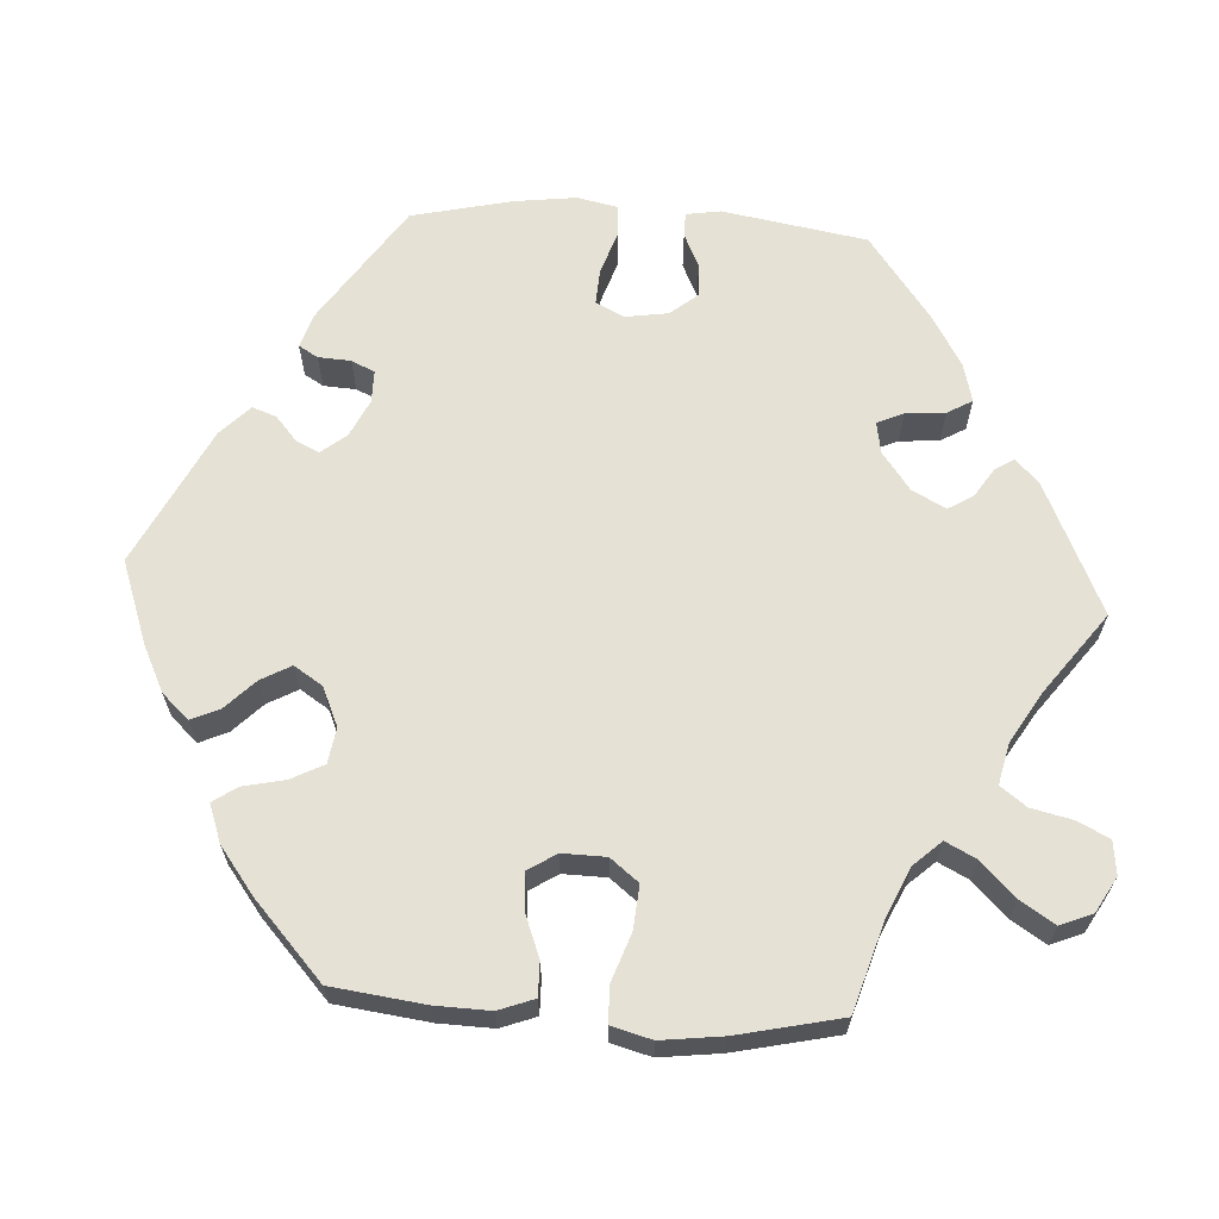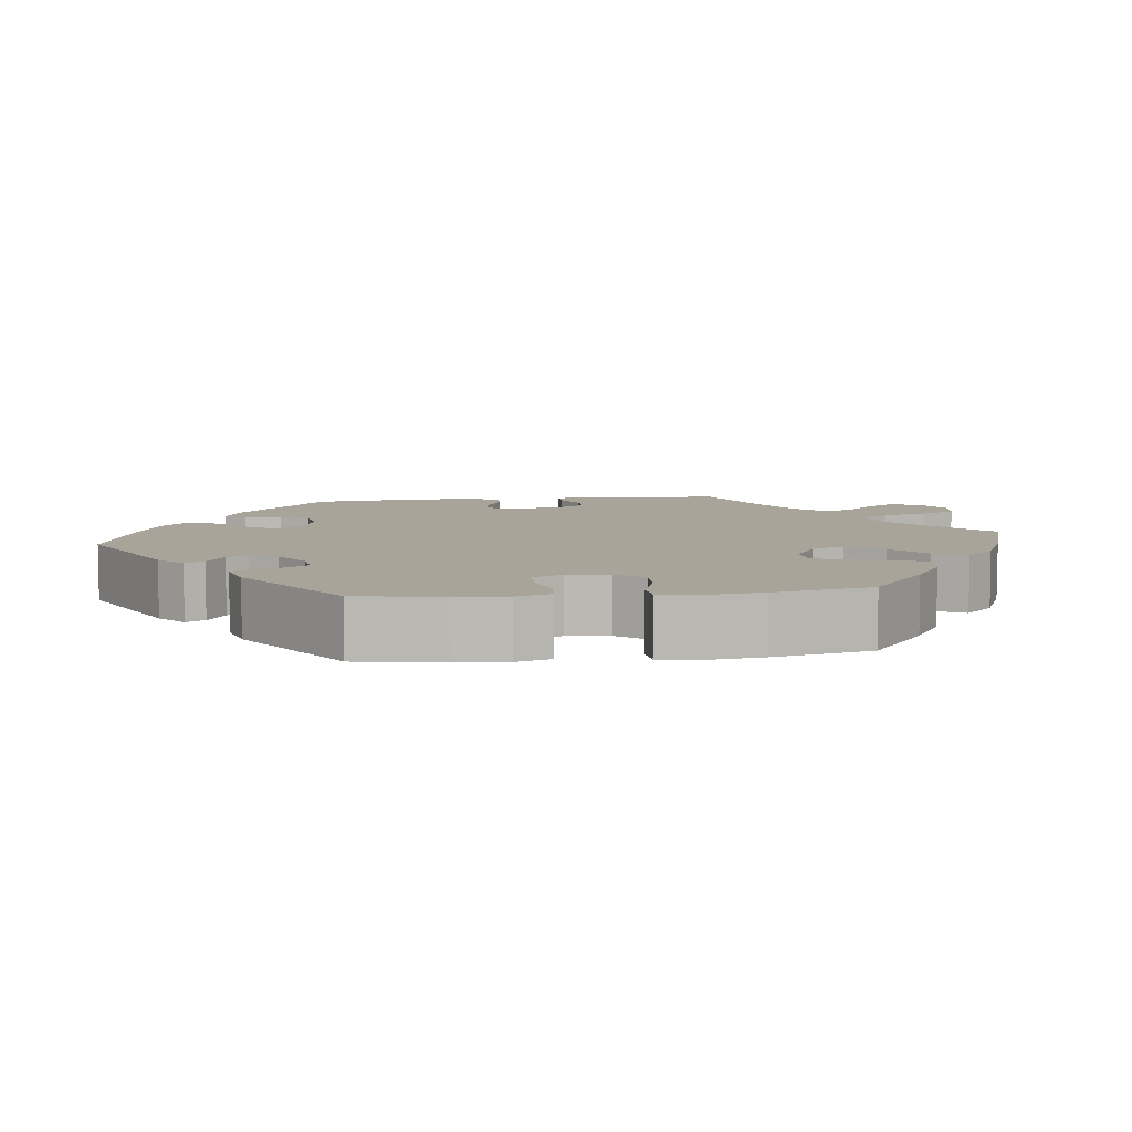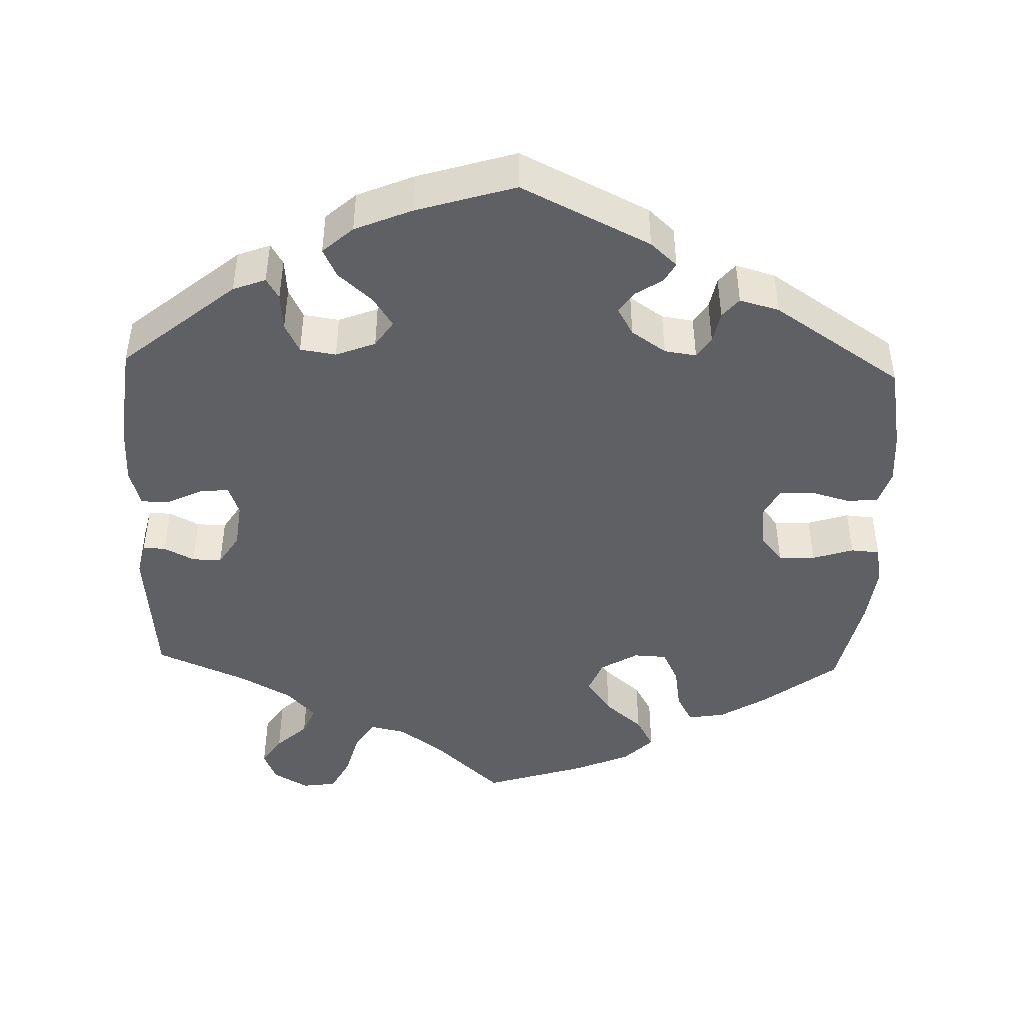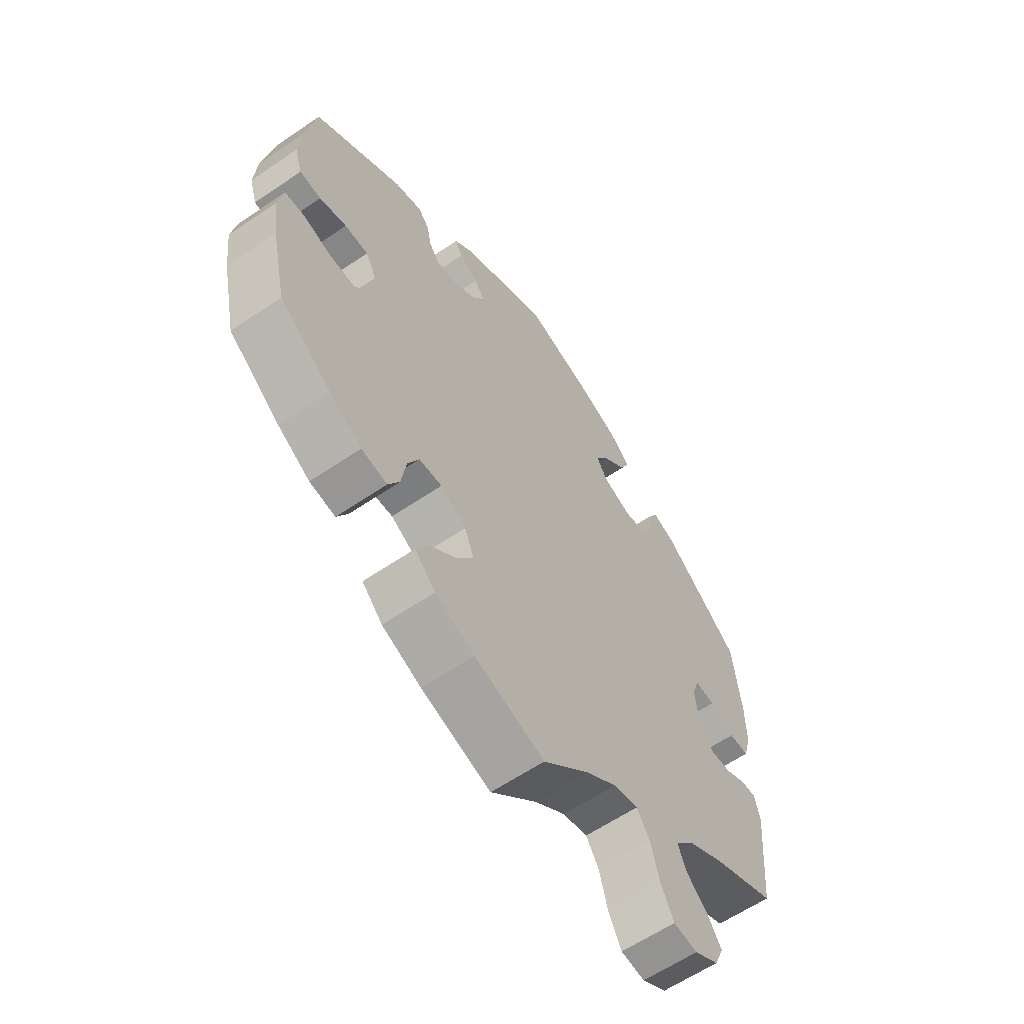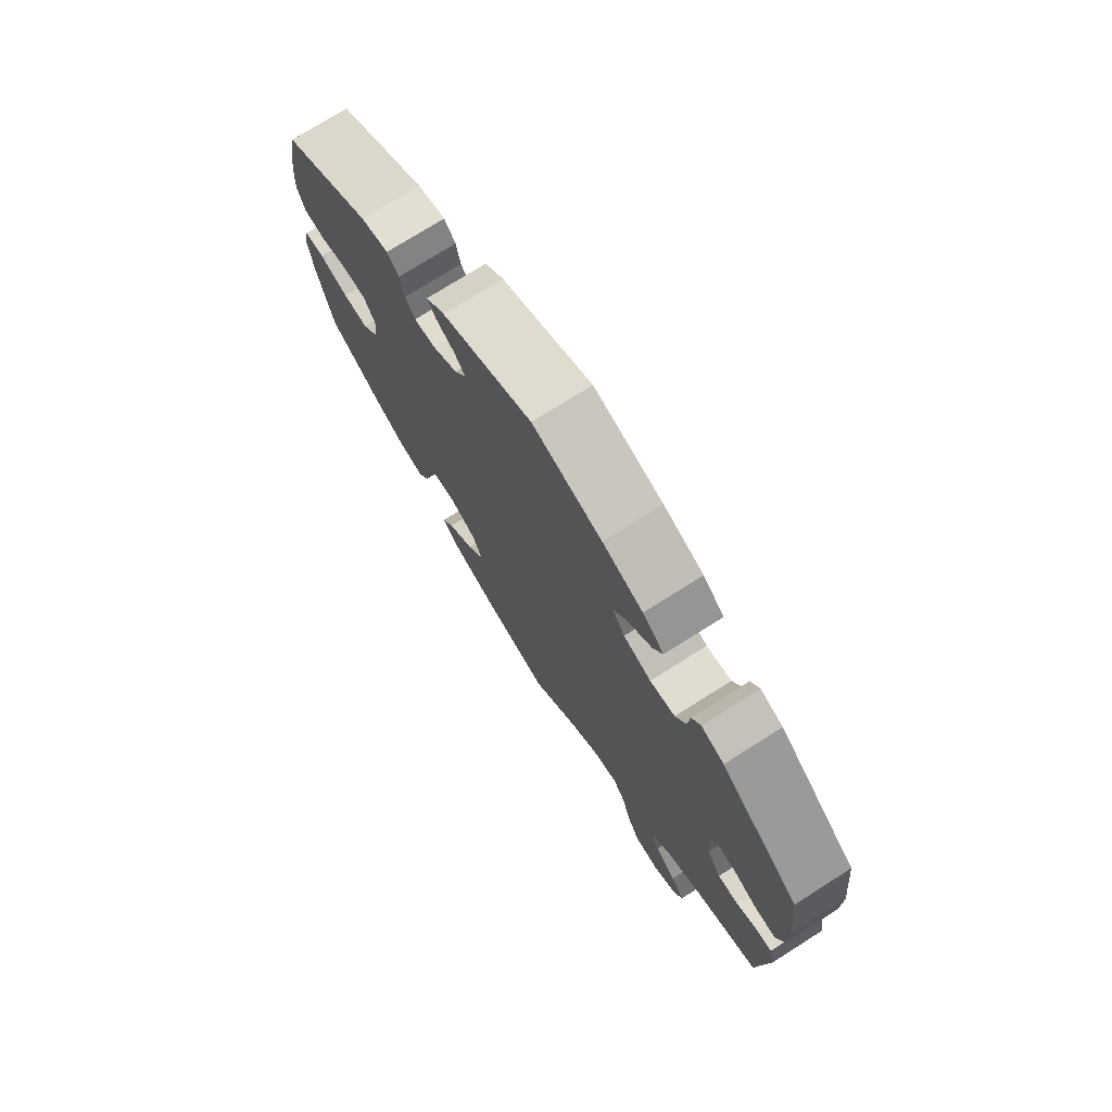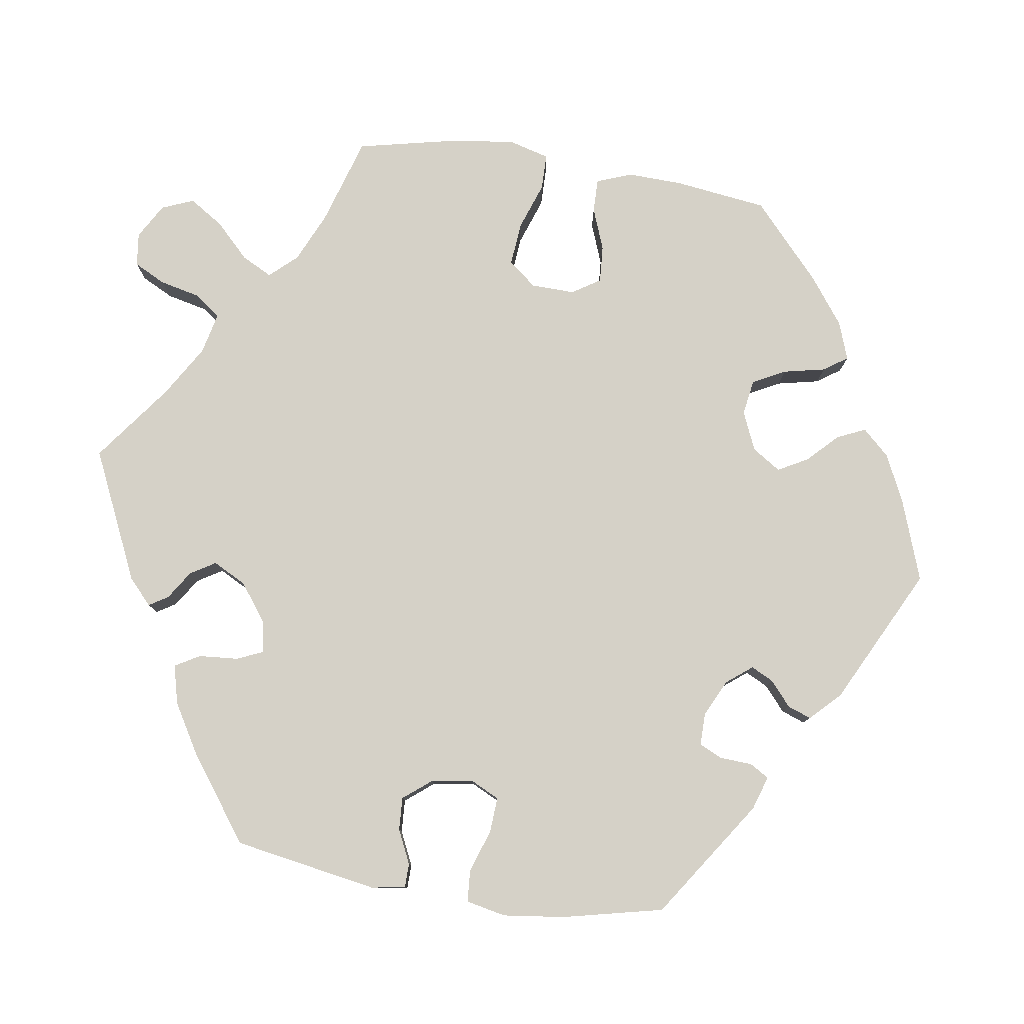
<metadata>
{"format":"obj","ext":"obj","renderer":"f3d","projection":"perspective","resolution":1024,"background":"white","views":[{"elev":65.0,"azim":153.5,"up":"+Y"},{"elev":7.3,"azim":82.9,"up":"+Y"},{"elev":-45.2,"azim":-1.9,"up":"+Y"},{"elev":-61.0,"azim":124.8,"up":"+Z"},{"elev":74.7,"azim":-122.3,"up":"+Z"},{"elev":79.6,"azim":-21.2,"up":"+Y"}]}
</metadata>
<code>
v -0.517 0.07 -0.105
v -0.507 0.07 -0.062
v -0.478 0.07 -0.063
v -0.439 0.07 -0.083
v -0.401 0.07 -0.084
v -0.375 0.07 -0.043
v -0.368 0.07 0.017
v -0.382 0.07 0.056
v -0.419 0.07 0.052
v -0.465 0.07 0.03
v -0.502 0.07 0.03
v -0.516 0.07 0.08
v -0.515 0.07 0.158
v -0.5 0.07 0.289
v -0.355 0.07 0.409
v -0.313 0.07 0.425
v -0.297 0.07 0.398
v -0.293 0.07 0.35
v -0.274 0.07 0.312
v -0.228 0.07 0.305
v -0.177 0.07 0.325
v -0.154 0.07 0.359
v -0.179 0.07 0.397
v -0.223 0.07 0.436
v -0.241 0.07 0.473
v -0.202 0.07 0.508
v -0.128 0.07 0.539
v -0.001 0.07 0.578
v 0.165 0.07 0.497
v 0.199 0.07 0.466
v 0.185 0.07 0.441
v 0.15 0.07 0.418
v 0.131 0.07 0.391
v 0.152 0.07 0.355
v 0.196 0.07 0.325
v 0.237 0.07 0.319
v 0.255 0.07 0.346
v 0.263 0.07 0.387
v 0.284 0.07 0.412
v 0.335 0.07 0.398
v 0.5 0.07 0.289
v 0.52 0.07 0.179
v 0.525 0.07 0.112
v 0.511 0.07 0.067
v 0.471 0.07 0.063
v 0.42 0.07 0.077
v 0.376 0.07 0.076
v 0.356 0.07 0.037
v 0.362 0.07 -0.017
v 0.391 0.07 -0.053
v 0.438 0.07 -0.051
v 0.491 0.07 -0.034
v 0.528 0.07 -0.037
v 0.537 0.07 -0.088
v 0.528 0.07 -0.162
v 0.5 0.07 -0.289
v 0.404 0.07 -0.362
v 0.344 0.07 -0.399
v 0.296 0.07 -0.407
v 0.275 0.07 -0.369
v 0.266 0.07 -0.312
v 0.245 0.07 -0.269
v 0.202 0.07 -0.267
v 0.154 0.07 -0.296
v 0.137 0.07 -0.339
v 0.169 0.07 -0.385
v 0.218 0.07 -0.427
v 0.241 0.07 -0.468
v 0.203 0.07 -0.506
v 0.13 0.07 -0.537
v 0 0.07 -0.578
v -0.087 0.07 -0.497
v -0.144 0.07 -0.456
v -0.19 0.07 -0.446
v -0.214 0.07 -0.483
v -0.23 0.07 -0.543
v -0.254 0.07 -0.589
v -0.298 0.07 -0.595
v -0.343 0.07 -0.569
v -0.36 0.07 -0.529
v -0.335 0.07 -0.491
v -0.295 0.07 -0.454
v -0.279 0.07 -0.416
v -0.316 0.07 -0.376
v -0.383 0.07 -0.339
v -0.5 0.07 -0.289
v -0.517 0 -0.105
v -0.507 0 -0.062
v -0.478 0 -0.063
v -0.439 0 -0.083
v -0.401 0 -0.084
v -0.375 0 -0.043
v -0.368 0 0.017
v -0.382 0 0.056
v -0.419 0 0.052
v -0.465 0 0.03
v -0.502 0 0.03
v -0.516 0 0.08
v -0.515 0 0.158
v -0.5 0 0.289
v -0.355 0 0.409
v -0.313 0 0.425
v -0.297 0 0.398
v -0.293 0 0.35
v -0.274 0 0.312
v -0.228 0 0.305
v -0.177 0 0.325
v -0.154 0 0.359
v -0.179 0 0.397
v -0.223 0 0.436
v -0.241 0 0.473
v -0.202 0 0.508
v -0.128 0 0.539
v -0.001 0 0.578
v 0.165 0 0.497
v 0.199 0 0.466
v 0.185 0 0.441
v 0.15 0 0.418
v 0.131 0 0.391
v 0.152 0 0.355
v 0.196 0 0.325
v 0.237 0 0.319
v 0.255 0 0.346
v 0.263 0 0.387
v 0.284 0 0.412
v 0.335 0 0.398
v 0.5 0 0.289
v 0.52 0 0.179
v 0.525 0 0.112
v 0.511 0 0.067
v 0.471 0 0.063
v 0.42 0 0.077
v 0.376 0 0.076
v 0.356 0 0.037
v 0.362 0 -0.017
v 0.391 0 -0.053
v 0.438 0 -0.051
v 0.491 0 -0.034
v 0.528 0 -0.037
v 0.537 0 -0.088
v 0.528 0 -0.162
v 0.5 0 -0.289
v 0.404 0 -0.362
v 0.344 0 -0.399
v 0.296 0 -0.407
v 0.275 0 -0.369
v 0.266 0 -0.312
v 0.245 0 -0.269
v 0.202 0 -0.267
v 0.154 0 -0.296
v 0.137 0 -0.339
v 0.169 0 -0.385
v 0.218 0 -0.427
v 0.241 0 -0.468
v 0.203 0 -0.506
v 0.13 0 -0.537
v 0 0 -0.578
v -0.087 0 -0.497
v -0.144 0 -0.456
v -0.19 0 -0.446
v -0.214 0 -0.483
v -0.23 0 -0.543
v -0.254 0 -0.589
v -0.298 0 -0.595
v -0.343 0 -0.569
v -0.36 0 -0.529
v -0.335 0 -0.491
v -0.295 0 -0.454
v -0.279 0 -0.416
v -0.316 0 -0.376
v -0.383 0 -0.339
v -0.5 0 -0.289
f 85 86 1 2
f 84 85 2 3
f 83 84 3 4
f 79 80 81 82
f 79 82 83
f 78 79 83
f 75 76 77 78
f 74 75 78 83
f 73 74 83 4
f 69 70 71 72
f 66 67 68 69
f 65 66 69 72
f 64 65 72 73
f 58 59 60 61
f 58 61 62
f 57 58 62
f 56 57 62
f 55 56 62
f 54 55 62 63
f 51 52 53 54
f 50 51 54 63
f 43 44 45 46
f 43 46 47
f 42 43 47
f 41 42 47
f 40 41 47
f 37 38 39 40
f 36 37 40 47
f 35 36 47 48
f 29 30 31 32
f 29 32 33
f 28 29 33
f 27 28 33 34
f 23 24 25 26
f 22 23 26 27
f 15 16 17 18
f 15 18 19
f 14 15 19
f 13 14 19 20
f 9 10 11 12
f 8 9 12 13
f 64 73 4 5
f 49 50 63 64
f 49 64 5 6
f 48 49 6 7
f 35 48 7 8
f 22 27 34 35
f 21 22 35
f 20 21 35
f 8 13 20 35
f 88 87 172 171
f 89 88 171 170
f 90 89 170 169
f 168 167 166 165
f 169 168 165
f 169 165 164
f 164 163 162 161
f 169 164 161 160
f 90 169 160 159
f 158 157 156 155
f 155 154 153 152
f 158 155 152 151
f 159 158 151 150
f 147 146 145 144
f 148 147 144
f 148 144 143
f 148 143 142
f 148 142 141
f 149 148 141 140
f 140 139 138 137
f 149 140 137 136
f 132 131 130 129
f 133 132 129
f 133 129 128
f 133 128 127
f 133 127 126
f 126 125 124 123
f 133 126 123 122
f 134 133 122 121
f 118 117 116 115
f 119 118 115
f 119 115 114
f 120 119 114 113
f 112 111 110 109
f 113 112 109 108
f 104 103 102 101
f 105 104 101
f 105 101 100
f 106 105 100 99
f 98 97 96 95
f 99 98 95 94
f 91 90 159 150
f 150 149 136 135
f 92 91 150 135
f 93 92 135 134
f 94 93 134 121
f 121 120 113 108
f 121 108 107
f 121 107 106
f 121 106 99 94
f 1 87 88 2
f 2 88 89 3
f 3 89 90 4
f 4 90 91 5
f 5 91 92 6
f 6 92 93 7
f 7 93 94 8
f 8 94 95 9
f 9 95 96 10
f 10 96 97 11
f 11 97 98 12
f 12 98 99 13
f 13 99 100 14
f 14 100 101 15
f 15 101 102 16
f 16 102 103 17
f 17 103 104 18
f 18 104 105 19
f 19 105 106 20
f 20 106 107 21
f 21 107 108 22
f 22 108 109 23
f 23 109 110 24
f 24 110 111 25
f 25 111 112 26
f 26 112 113 27
f 27 113 114 28
f 28 114 115 29
f 29 115 116 30
f 30 116 117 31
f 31 117 118 32
f 32 118 119 33
f 33 119 120 34
f 34 120 121 35
f 35 121 122 36
f 36 122 123 37
f 37 123 124 38
f 38 124 125 39
f 39 125 126 40
f 40 126 127 41
f 41 127 128 42
f 42 128 129 43
f 43 129 130 44
f 44 130 131 45
f 45 131 132 46
f 46 132 133 47
f 47 133 134 48
f 48 134 135 49
f 49 135 136 50
f 50 136 137 51
f 51 137 138 52
f 52 138 139 53
f 53 139 140 54
f 54 140 141 55
f 55 141 142 56
f 56 142 143 57
f 57 143 144 58
f 58 144 145 59
f 59 145 146 60
f 60 146 147 61
f 61 147 148 62
f 62 148 149 63
f 63 149 150 64
f 64 150 151 65
f 65 151 152 66
f 66 152 153 67
f 67 153 154 68
f 68 154 155 69
f 69 155 156 70
f 70 156 157 71
f 71 157 158 72
f 72 158 159 73
f 73 159 160 74
f 74 160 161 75
f 75 161 162 76
f 76 162 163 77
f 77 163 164 78
f 78 164 165 79
f 79 165 166 80
f 80 166 167 81
f 81 167 168 82
f 82 168 169 83
f 83 169 170 84
f 84 170 171 85
f 85 171 172 86
f 86 172 87 1

</code>
